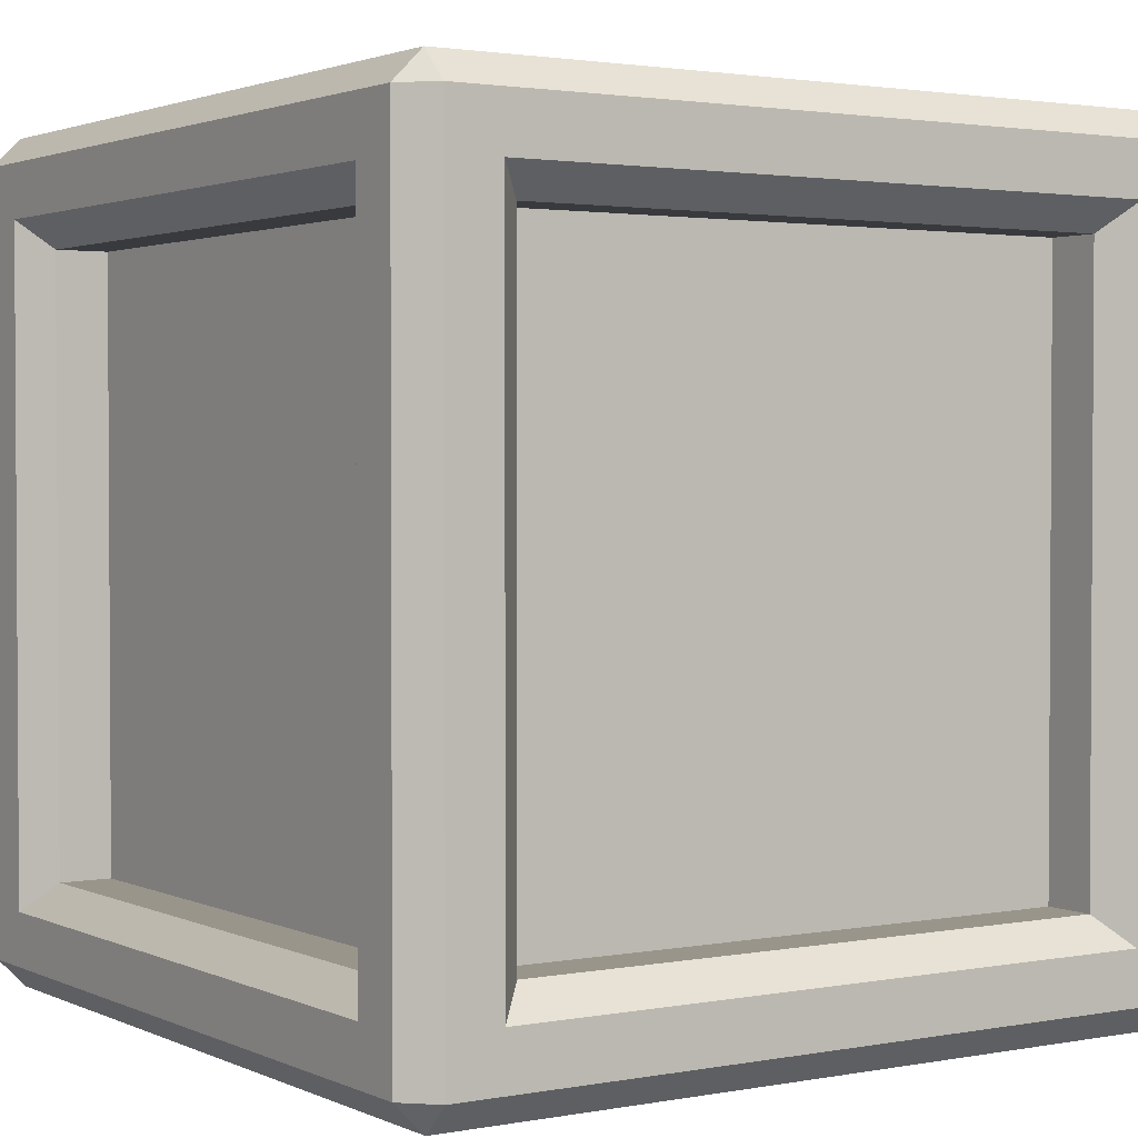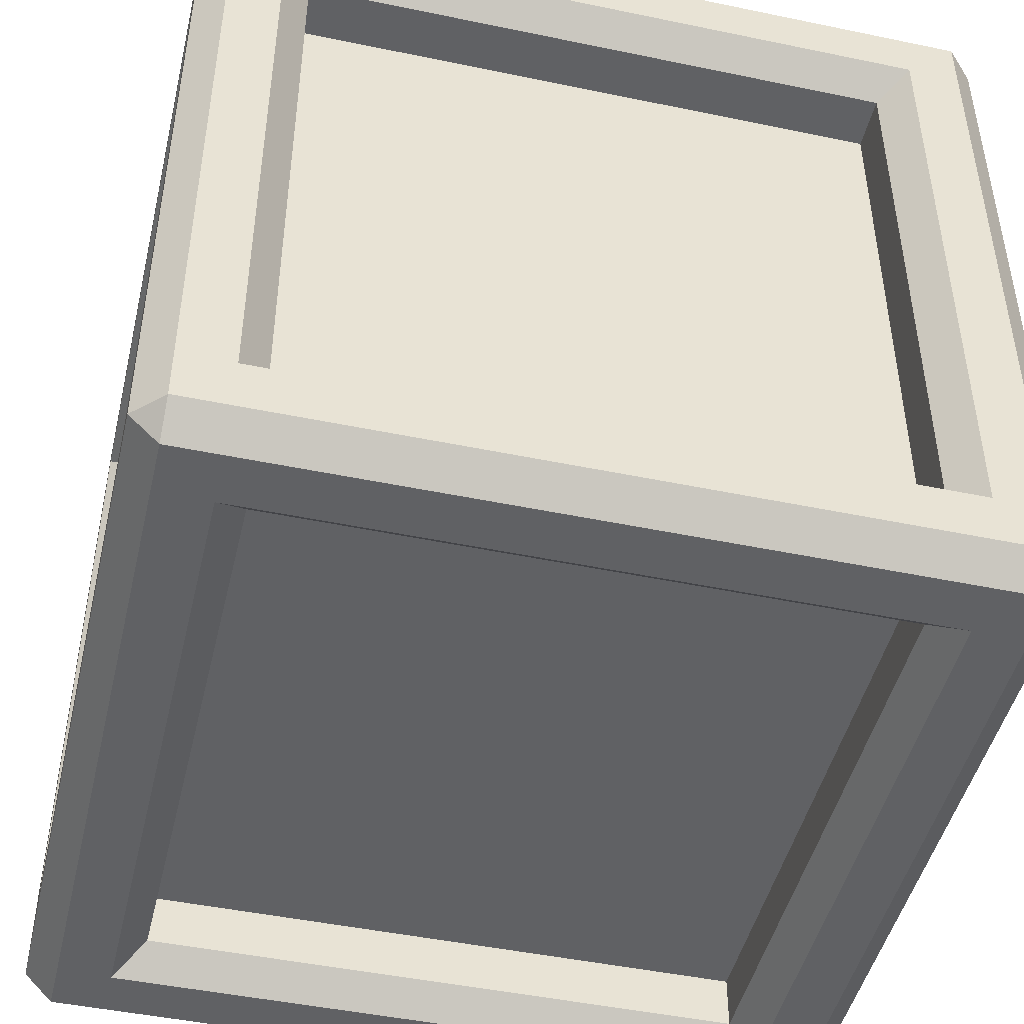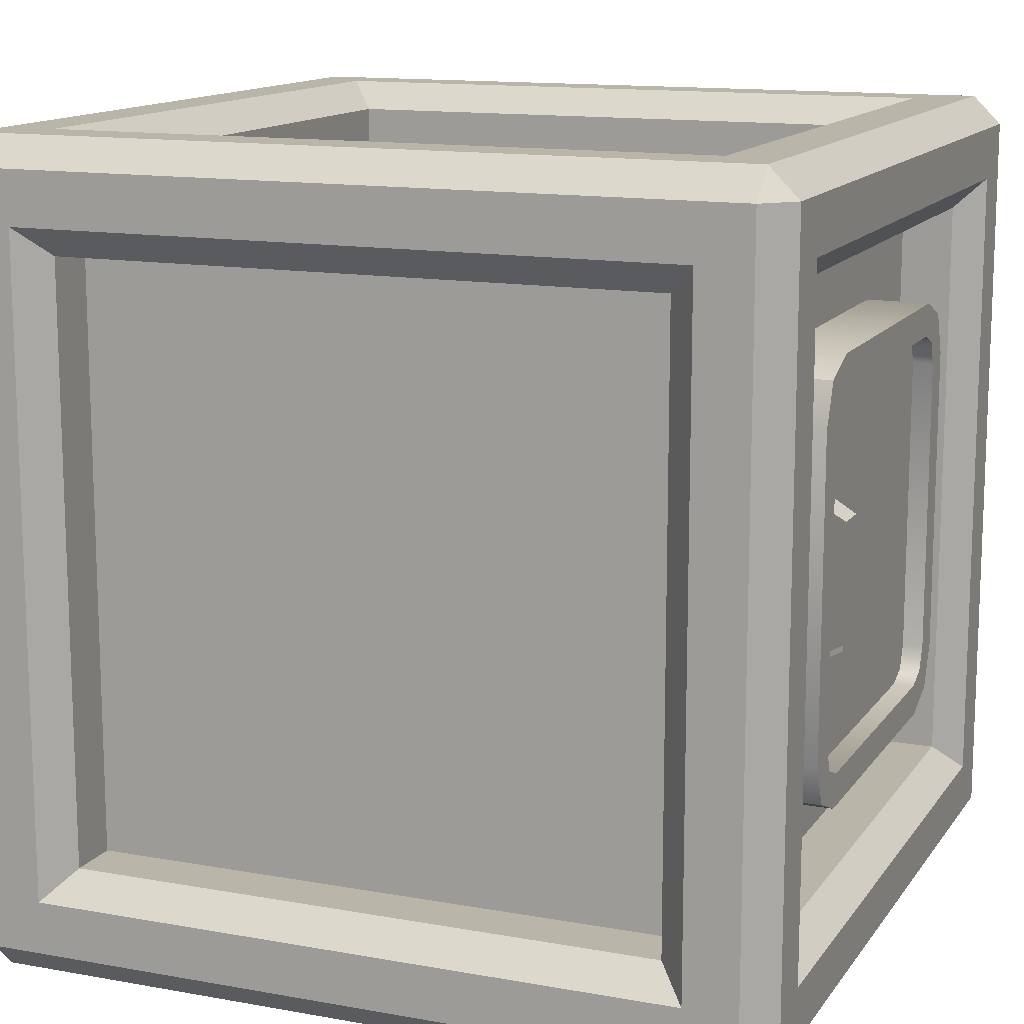
<metadata>
{"format":"obj","ext":"obj","renderer":"f3d","projection":"perspective","resolution":1024,"background":"white","views":[{"elev":2.1,"azim":-123.4,"up":"+Z"},{"elev":-46.9,"azim":76.7,"up":"+Z"},{"elev":13.4,"azim":-67.8,"up":"+Y"}]}
</metadata>
<code>
v 0.3717 0.4 -0.3717
v 0.4 0.3717 -0.3717
v 0.3717 0.3717 -0.4
v 0.3717 -0.3717 -0.4
v 0.4 -0.3717 -0.3717
v 0.3717 -0.4 -0.3717
v -0.3717 -0.3717 -0.4
v -0.3717 -0.4 -0.3717
v -0.4 -0.3717 -0.3717
v -0.4 0.3717 -0.3717
v -0.3717 0.4 -0.3717
v -0.3717 0.3717 -0.4
v 0.4 0.3717 0.3717
v 0.3717 0.4 0.3717
v 0.3717 0.3717 0.4
v 0.3717 -0.3717 0.4
v 0.3717 -0.4 0.3717
v 0.4 -0.3717 0.3717
v -0.3717 -0.3717 0.4
v -0.4 -0.3717 0.3717
v -0.3717 -0.4 0.3717
v -0.3717 0.4 0.3717
v -0.4 0.3717 0.3717
v -0.3717 0.3717 0.4
v 0.2917 0.32 0.2917
v 0.2917 0.32 -0.2917
v -0.2917 0.32 -0.2917
v -0.2917 0.32 0.2917
v 0.2917 -0.32 -0.2917
v 0.2917 -0.32 0.2917
v -0.2917 -0.32 0.2917
v -0.2917 -0.32 -0.2917
v -0.32 -0.2917 -0.2917
v -0.32 -0.2917 0.2917
v -0.32 0.2917 0.2917
v -0.32 0.2917 -0.2917
v 0.2917 0.2917 0.32
v -0.2917 0.2917 0.32
v -0.2917 -0.2917 0.32
v 0.2917 -0.2917 0.32
v 0.32 0.2917 -0.2917
v 0.32 0.2917 0.2917
v 0.32 -0.2917 0.2917
v 0.32 -0.2917 -0.2917
v 0.2917 0.2917 -0.32
v 0.2917 -0.2917 -0.32
v -0.2917 -0.2917 -0.32
v -0.2917 0.2917 -0.32
v 0.3717 0.2917 -0.2917
v 0.4 0.32 -0.32
v 0.4 -0.32 -0.32
v 0.3717 -0.2917 -0.2917
v 0.2917 -0.2917 -0.3717
v 0.32 -0.32 -0.4
v 0.32 0.32 -0.4
v 0.2917 0.2917 -0.3717
v -0.32 0.32 -0.4
v -0.2917 0.2917 -0.3717
v -0.2917 0.3717 -0.2917
v -0.32 0.4 -0.32
v 0.32 0.4 -0.32
v 0.2917 0.3717 -0.2917
v 0.32 0.4 0.32
v 0.2917 0.3717 0.2917
v 0.3717 0.2917 0.2917
v 0.4 0.32 0.32
v 0.2917 -0.3717 -0.2917
v 0.32 -0.4 -0.32
v -0.32 -0.4 -0.32
v -0.2917 -0.3717 -0.2917
v -0.2917 -0.2917 -0.3717
v -0.32 -0.32 -0.4
v 0.4 -0.32 0.32
v 0.3717 -0.2917 0.2917
v 0.2917 -0.3717 0.2917
v 0.32 -0.4 0.32
v -0.3717 -0.2917 -0.2917
v -0.4 -0.32 -0.32
v -0.4 0.32 -0.32
v -0.3717 0.2917 -0.2917
v -0.32 -0.4 0.32
v -0.2917 -0.3717 0.2917
v -0.3717 -0.2917 0.2917
v -0.4 -0.32 0.32
v -0.4 0.32 0.32
v -0.3717 0.2917 0.2917
v -0.2917 0.3717 0.2917
v -0.32 0.4 0.32
v 0.2917 0.2917 0.3717
v 0.32 0.32 0.4
v 0.32 -0.32 0.4
v 0.2917 -0.2917 0.3717
v -0.2917 0.2917 0.3717
v -0.32 0.32 0.4
v -0.32 -0.32 0.4
v -0.2917 -0.2917 0.3717
v 0.2128 -0.1543 0.3107
v 0.1543 -0.2128 0.3107
v 0.1956 -0.1956 0.3107
v 0.1543 0.2128 0.3107
v 0.2128 0.1543 0.3107
v 0.1956 0.1956 0.3107
v -0.2128 0.1543 0.3107
v -0.1543 0.2128 0.3107
v -0.1956 0.1956 0.3107
v -0.1543 -0.2128 0.3107
v -0.2128 -0.1543 0.3107
v -0.1956 -0.1956 0.3107
v 0.1543 -0.2128 0.3828
v 0.2128 -0.1543 0.3828
v 0.1956 -0.1956 0.3828
v 0.2128 0.1543 0.3828
v 0.1543 0.2128 0.3828
v 0.1956 0.1956 0.3828
v -0.1543 0.2128 0.3828
v -0.2128 0.1543 0.3828
v -0.1956 0.1956 0.3828
v -0.2128 -0.1543 0.3828
v -0.1543 -0.2128 0.3828
v -0.1956 -0.1956 0.3828
v -0.1711 0.1711 0.3828
v -0.1479 0.1806 0.3828
v -0.1806 0.1479 0.3828
v -0.1479 -0.1806 0.3828
v -0.1711 -0.1711 0.3828
v -0.1806 -0.1479 0.3828
v 0.1806 -0.1479 0.3828
v 0.1711 -0.1711 0.3828
v 0.1479 -0.1806 0.3828
v 0.1711 0.1711 0.3828
v 0.1806 0.1479 0.3828
v 0.1479 0.1806 0.3828
v -0.1711 0.1711 0.3624
v -0.1479 0.1806 0.3624
v -0.1806 0.1479 0.3624
v -0.1479 -0.1806 0.3624
v -0.1711 -0.1711 0.3624
v -0.1806 -0.1479 0.3624
v 0.1806 -0.1479 0.3624
v 0.1711 -0.1711 0.3624
v 0.1479 -0.1806 0.3624
v 0.1711 0.1711 0.3624
v 0.1806 0.1479 0.3624
v 0.1479 0.1806 0.3624
v -0.1204 -0.07738 0.3585
v -0.1593 -0.07738 0.3585
v -0.1204 0.07738 0.3585
v -0.1593 0.07738 0.3585
v -0.156 0.06042 0.388
v -0.156 -0.06042 0.388
v -0.1236 -0.06042 0.388
v -0.1236 0.06042 0.388
v -0.1204 -0.07698 0.3585
v -0.1593 -0.07698 0.3585
v -0.1204 0.07698 0.3585
v -0.1593 0.07698 0.3585
v -0.156 0.06002 0.388
v -0.156 -0.06002 0.388
v -0.1236 -0.06002 0.388
v -0.1236 0.06002 0.388
v 0.3717 0.3717 -0.4
v 0.3717 0.3717 -0.4
v 0.3717 0.3717 -0.4
v 0.3717 0.4 -0.3717
v 0.3717 0.4 -0.3717
v 0.3717 0.4 -0.3717
v 0.4 0.3717 -0.3717
v 0.4 0.3717 -0.3717
v 0.4 0.3717 -0.3717
v 0.3717 -0.4 -0.3717
v 0.3717 -0.4 -0.3717
v 0.3717 -0.4 -0.3717
v 0.3717 -0.3717 -0.4
v 0.3717 -0.3717 -0.4
v 0.3717 -0.3717 -0.4
v 0.4 -0.3717 -0.3717
v 0.4 -0.3717 -0.3717
v 0.4 -0.3717 -0.3717
v -0.4 -0.3717 -0.3717
v -0.4 -0.3717 -0.3717
v -0.4 -0.3717 -0.3717
v -0.3717 -0.3717 -0.4
v -0.3717 -0.3717 -0.4
v -0.3717 -0.3717 -0.4
v -0.3717 -0.4 -0.3717
v -0.3717 -0.4 -0.3717
v -0.3717 -0.4 -0.3717
v -0.3717 0.3717 -0.4
v -0.3717 0.3717 -0.4
v -0.3717 0.3717 -0.4
v -0.4 0.3717 -0.3717
v -0.4 0.3717 -0.3717
v -0.4 0.3717 -0.3717
v -0.3717 0.4 -0.3717
v -0.3717 0.4 -0.3717
v -0.3717 0.4 -0.3717
v 0.3717 0.3717 0.4
v 0.3717 0.3717 0.4
v 0.3717 0.3717 0.4
v 0.4 0.3717 0.3717
v 0.4 0.3717 0.3717
v 0.4 0.3717 0.3717
v 0.3717 0.4 0.3717
v 0.3717 0.4 0.3717
v 0.3717 0.4 0.3717
v 0.4 -0.3717 0.3717
v 0.4 -0.3717 0.3717
v 0.4 -0.3717 0.3717
v 0.3717 -0.3717 0.4
v 0.3717 -0.3717 0.4
v 0.3717 -0.3717 0.4
v 0.3717 -0.4 0.3717
v 0.3717 -0.4 0.3717
v 0.3717 -0.4 0.3717
v -0.3717 -0.4 0.3717
v -0.3717 -0.4 0.3717
v -0.3717 -0.4 0.3717
v -0.3717 -0.3717 0.4
v -0.3717 -0.3717 0.4
v -0.3717 -0.3717 0.4
v -0.4 -0.3717 0.3717
v -0.4 -0.3717 0.3717
v -0.4 -0.3717 0.3717
v -0.3717 0.3717 0.4
v -0.3717 0.3717 0.4
v -0.3717 0.3717 0.4
v -0.3717 0.4 0.3717
v -0.3717 0.4 0.3717
v -0.3717 0.4 0.3717
v -0.4 0.3717 0.3717
v -0.4 0.3717 0.3717
v -0.4 0.3717 0.3717
v 0.2917 0.32 -0.2917
v 0.2917 0.32 -0.2917
v 0.2917 0.32 0.2917
v 0.2917 0.32 0.2917
v -0.2917 0.32 -0.2917
v -0.2917 0.32 -0.2917
v -0.2917 0.32 0.2917
v -0.2917 0.32 0.2917
v 0.2917 -0.32 0.2917
v 0.2917 -0.32 0.2917
v 0.2917 -0.32 -0.2917
v 0.2917 -0.32 -0.2917
v -0.2917 -0.32 0.2917
v -0.2917 -0.32 0.2917
v -0.2917 -0.32 -0.2917
v -0.2917 -0.32 -0.2917
v -0.32 -0.2917 0.2917
v -0.32 -0.2917 0.2917
v -0.32 -0.2917 -0.2917
v -0.32 -0.2917 -0.2917
v -0.32 0.2917 0.2917
v -0.32 0.2917 0.2917
v -0.32 0.2917 -0.2917
v -0.32 0.2917 -0.2917
v -0.2917 0.2917 0.32
v -0.2917 0.2917 0.32
v 0.2917 0.2917 0.32
v 0.2917 0.2917 0.32
v -0.2917 -0.2917 0.32
v -0.2917 -0.2917 0.32
v 0.2917 -0.2917 0.32
v 0.2917 -0.2917 0.32
v 0.32 0.2917 0.2917
v 0.32 0.2917 0.2917
v 0.32 0.2917 -0.2917
v 0.32 0.2917 -0.2917
v 0.32 -0.2917 0.2917
v 0.32 -0.2917 0.2917
v 0.32 -0.2917 -0.2917
v 0.32 -0.2917 -0.2917
v 0.2917 -0.2917 -0.32
v 0.2917 -0.2917 -0.32
v 0.2917 0.2917 -0.32
v 0.2917 0.2917 -0.32
v -0.2917 -0.2917 -0.32
v -0.2917 -0.2917 -0.32
v -0.2917 0.2917 -0.32
v -0.2917 0.2917 -0.32
v 0.4 0.32 -0.32
v 0.4 0.32 -0.32
v 0.3717 0.2917 -0.2917
v 0.3717 0.2917 -0.2917
v 0.3717 0.2917 -0.2917
v 0.3717 -0.2917 -0.2917
v 0.3717 -0.2917 -0.2917
v 0.3717 -0.2917 -0.2917
v 0.4 -0.32 -0.32
v 0.4 -0.32 -0.32
v 0.32 -0.32 -0.4
v 0.32 -0.32 -0.4
v 0.2917 -0.2917 -0.3717
v 0.2917 -0.2917 -0.3717
v 0.2917 -0.2917 -0.3717
v 0.2917 0.2917 -0.3717
v 0.2917 0.2917 -0.3717
v 0.2917 0.2917 -0.3717
v 0.32 0.32 -0.4
v 0.32 0.32 -0.4
v -0.2917 0.2917 -0.3717
v -0.2917 0.2917 -0.3717
v -0.2917 0.2917 -0.3717
v -0.32 0.32 -0.4
v -0.32 0.32 -0.4
v -0.32 0.4 -0.32
v -0.32 0.4 -0.32
v -0.2917 0.3717 -0.2917
v -0.2917 0.3717 -0.2917
v -0.2917 0.3717 -0.2917
v 0.2917 0.3717 -0.2917
v 0.2917 0.3717 -0.2917
v 0.2917 0.3717 -0.2917
v 0.32 0.4 -0.32
v 0.32 0.4 -0.32
v 0.2917 0.3717 0.2917
v 0.2917 0.3717 0.2917
v 0.2917 0.3717 0.2917
v 0.32 0.4 0.32
v 0.32 0.4 0.32
v 0.4 0.32 0.32
v 0.4 0.32 0.32
v 0.3717 0.2917 0.2917
v 0.3717 0.2917 0.2917
v 0.3717 0.2917 0.2917
v 0.32 -0.4 -0.32
v 0.32 -0.4 -0.32
v 0.2917 -0.3717 -0.2917
v 0.2917 -0.3717 -0.2917
v 0.2917 -0.3717 -0.2917
v -0.2917 -0.3717 -0.2917
v -0.2917 -0.3717 -0.2917
v -0.2917 -0.3717 -0.2917
v -0.32 -0.4 -0.32
v -0.32 -0.4 -0.32
v -0.32 -0.32 -0.4
v -0.32 -0.32 -0.4
v -0.2917 -0.2917 -0.3717
v -0.2917 -0.2917 -0.3717
v -0.2917 -0.2917 -0.3717
v 0.3717 -0.2917 0.2917
v 0.3717 -0.2917 0.2917
v 0.3717 -0.2917 0.2917
v 0.4 -0.32 0.32
v 0.4 -0.32 0.32
v 0.32 -0.4 0.32
v 0.32 -0.4 0.32
v 0.2917 -0.3717 0.2917
v 0.2917 -0.3717 0.2917
v 0.2917 -0.3717 0.2917
v -0.4 -0.32 -0.32
v -0.4 -0.32 -0.32
v -0.3717 -0.2917 -0.2917
v -0.3717 -0.2917 -0.2917
v -0.3717 -0.2917 -0.2917
v -0.3717 0.2917 -0.2917
v -0.3717 0.2917 -0.2917
v -0.3717 0.2917 -0.2917
v -0.4 0.32 -0.32
v -0.4 0.32 -0.32
v -0.2917 -0.3717 0.2917
v -0.2917 -0.3717 0.2917
v -0.2917 -0.3717 0.2917
v -0.32 -0.4 0.32
v -0.32 -0.4 0.32
v -0.4 -0.32 0.32
v -0.4 -0.32 0.32
v -0.3717 -0.2917 0.2917
v -0.3717 -0.2917 0.2917
v -0.3717 -0.2917 0.2917
v -0.3717 0.2917 0.2917
v -0.3717 0.2917 0.2917
v -0.3717 0.2917 0.2917
v -0.4 0.32 0.32
v -0.4 0.32 0.32
v -0.32 0.4 0.32
v -0.32 0.4 0.32
v -0.2917 0.3717 0.2917
v -0.2917 0.3717 0.2917
v -0.2917 0.3717 0.2917
v 0.32 0.32 0.4
v 0.32 0.32 0.4
v 0.2917 0.2917 0.3717
v 0.2917 0.2917 0.3717
v 0.2917 0.2917 0.3717
v 0.2917 -0.2917 0.3717
v 0.2917 -0.2917 0.3717
v 0.2917 -0.2917 0.3717
v 0.32 -0.32 0.4
v 0.32 -0.32 0.4
v -0.32 0.32 0.4
v -0.32 0.32 0.4
v -0.2917 0.2917 0.3717
v -0.2917 0.2917 0.3717
v -0.2917 0.2917 0.3717
v -0.2917 -0.2917 0.3717
v -0.2917 -0.2917 0.3717
v -0.2917 -0.2917 0.3717
v -0.32 -0.32 0.4
v -0.32 -0.32 0.4
v -0.1956 0.1956 0.3828
v -0.1956 0.1956 0.3828
v -0.1543 0.2128 0.3828
v -0.1956 0.1956 0.3107
v -0.2128 0.1543 0.3828
v -0.1543 -0.2128 0.3828
v -0.1956 -0.1956 0.3828
v -0.1956 -0.1956 0.3828
v -0.1956 -0.1956 0.3107
v -0.2128 -0.1543 0.3828
v 0.2128 -0.1543 0.3828
v 0.1956 -0.1956 0.3828
v 0.1956 -0.1956 0.3828
v 0.1956 -0.1956 0.3107
v 0.1543 -0.2128 0.3828
v 0.1956 0.1956 0.3828
v 0.1956 0.1956 0.3828
v 0.2128 0.1543 0.3828
v 0.1956 0.1956 0.3107
v 0.1543 0.2128 0.3828
v -0.1711 0.1711 0.3828
v -0.1479 0.1806 0.3828
v -0.1806 0.1479 0.3828
v -0.1479 -0.1806 0.3828
v -0.1711 -0.1711 0.3828
v -0.1806 -0.1479 0.3828
v 0.1806 -0.1479 0.3828
v 0.1711 -0.1711 0.3828
v 0.1479 -0.1806 0.3828
v 0.1711 0.1711 0.3828
v 0.1806 0.1479 0.3828
v 0.1479 0.1806 0.3828
v -0.1711 0.1711 0.3624
v -0.1479 0.1806 0.3624
v -0.1806 0.1479 0.3624
v -0.1479 -0.1806 0.3624
v -0.1711 -0.1711 0.3624
v -0.1806 -0.1479 0.3624
v 0.1806 -0.1479 0.3624
v 0.1711 -0.1711 0.3624
v 0.1479 -0.1806 0.3624
v 0.1711 0.1711 0.3624
v 0.1806 0.1479 0.3624
v 0.1479 0.1806 0.3624
v -0.1236 -0.06042 0.388
v -0.156 -0.06042 0.388
v -0.1236 0.06042 0.388
v -0.156 0.06042 0.388
f 1 2 3
f 4 5 6
f 7 8 9
f 10 11 12
f 13 14 15
f 16 17 18
f 19 20 21
f 22 23 24
f 167 176 161
f 162 188 164
f 165 203 168
f 170 185 174
f 177 206 171
f 179 191 183
f 186 215 180
f 192 230 195
f 197 209 201
f 204 228 198
f 210 218 213
f 219 225 222
f 323 42 284
f 338 47 294
f 297 275 58
f 378 28 309
f 312 26 64
f 283 267 52
f 348 30 329
f 293 46 56
f 287 44 74
f 328 243 70
f 368 34 354
f 302 48 339
f 332 32 82
f 353 251 80
f 357 36 86
f 308 27 62
f 393 38 384
f 326 334 172
f 317 235 379
f 383 259 92
f 387 40 96
f 351 359 181
f 381 389 199
f 236 234 238
f 319 376 205
f 314 319 166
f 376 306 229
f 342 43 324
f 244 242 248
f 346 326 214
f 364 346 217
f 362 31 349
f 334 364 187
f 252 249 35
f 366 351 223
f 374 366 232
f 372 254 369
f 359 374 193
f 260 258 264
f 391 381 226
f 399 391 220
f 397 39 394
f 389 399 211
f 268 266 272
f 321 281 202
f 344 321 208
f 291 299 175
f 289 344 178
f 276 274 278
f 299 304 163
f 336 291 184
f 306 314 196
f 304 336 190
f 49 286 50
f 53 296 54
f 298 301 300
f 59 311 60
f 313 316 315
f 65 285 66
f 67 331 68
f 71 295 72
f 288 341 290
f 75 330 76
f 77 356 78
f 303 340 305
f 333 361 335
f 83 355 84
f 358 371 360
f 87 310 88
f 89 386 90
f 343 325 345
f 318 380 320
f 93 385 94
f 388 396 390
f 363 350 365
f 398 395 400
f 373 370 375
f 281 289 169
f 106 98 119
f 103 107 116
f 423 426 435
f 100 104 113
f 115 104 117
f 401 105 116
f 106 119 108
f 409 407 107
f 97 110 99
f 414 412 98
f 112 101 114
f 416 102 113
f 97 101 110
f 121 122 402
f 123 121 402
f 124 125 408
f 125 126 408
f 127 128 413
f 128 129 413
f 130 131 417
f 132 130 417
f 131 127 418
f 129 124 415
f 122 132 403
f 126 123 410
f 141 140 139
f 432 422 444
f 424 429 436
f 427 431 439
f 430 432 442
f 431 430 443
f 429 428 441
f 428 427 440
f 426 425 438
f 425 424 437
f 421 423 433
f 422 421 434
f 149 152 148
f 146 145 150
f 446 445 448
f 157 156 160
f 154 158 153
f 240 236 238
f 256 252 35
f 242 246 248
f 258 262 264
f 280 276 278
f 266 270 272
f 176 173 161
f 188 194 164
f 203 200 168
f 185 182 174
f 206 212 171
f 191 189 183
f 215 221 180
f 230 227 195
f 209 207 201
f 228 224 198
f 218 216 213
f 225 231 222
f 42 41 284
f 47 273 294
f 275 279 58
f 28 237 309
f 26 25 64
f 267 271 52
f 30 29 329
f 46 45 56
f 44 269 74
f 243 247 70
f 34 33 354
f 48 277 339
f 32 245 82
f 251 255 80
f 36 253 86
f 27 233 62
f 38 37 384
f 334 187 172
f 235 239 379
f 259 263 92
f 40 261 96
f 359 193 181
f 389 211 199
f 376 229 205
f 319 205 166
f 306 196 229
f 43 265 324
f 326 172 214
f 346 214 217
f 31 241 349
f 364 217 187
f 351 181 223
f 366 223 232
f 254 250 369
f 374 232 193
f 381 199 226
f 391 226 220
f 39 257 394
f 399 220 211
f 281 169 202
f 321 202 208
f 299 163 175
f 344 208 178
f 304 190 163
f 291 175 184
f 314 166 196
f 336 184 190
f 286 51 50
f 296 55 54
f 301 57 300
f 311 61 60
f 316 63 315
f 285 282 66
f 331 69 68
f 295 292 72
f 341 73 290
f 330 327 76
f 356 79 78
f 340 337 305
f 361 81 335
f 355 352 84
f 371 85 360
f 310 307 88
f 386 91 90
f 325 322 345
f 380 377 320
f 385 382 94
f 396 95 390
f 350 347 365
f 395 392 400
f 370 367 375
f 289 178 169
f 98 109 119
f 107 118 116
f 426 438 435
f 104 115 113
f 104 404 117
f 105 103 116
f 119 120 108
f 407 118 107
f 110 111 99
f 412 109 98
f 101 419 114
f 102 100 113
f 101 112 110
f 122 403 402
f 405 123 402
f 406 124 408
f 126 410 408
f 411 127 413
f 129 415 413
f 131 418 417
f 420 132 417
f 127 411 418
f 124 406 415
f 132 420 403
f 123 405 410
f 144 143 142
f 135 134 133
f 137 136 138
f 136 141 138
f 138 141 135
f 141 139 135
f 139 143 135
f 143 144 135
f 144 134 135
f 422 434 444
f 429 441 436
f 431 443 439
f 432 444 442
f 430 442 443
f 428 440 441
f 427 439 440
f 425 437 438
f 424 436 437
f 423 435 433
f 421 433 434
f 152 147 148
f 145 151 150
f 445 447 448
f 156 155 160
f 158 159 153

</code>
